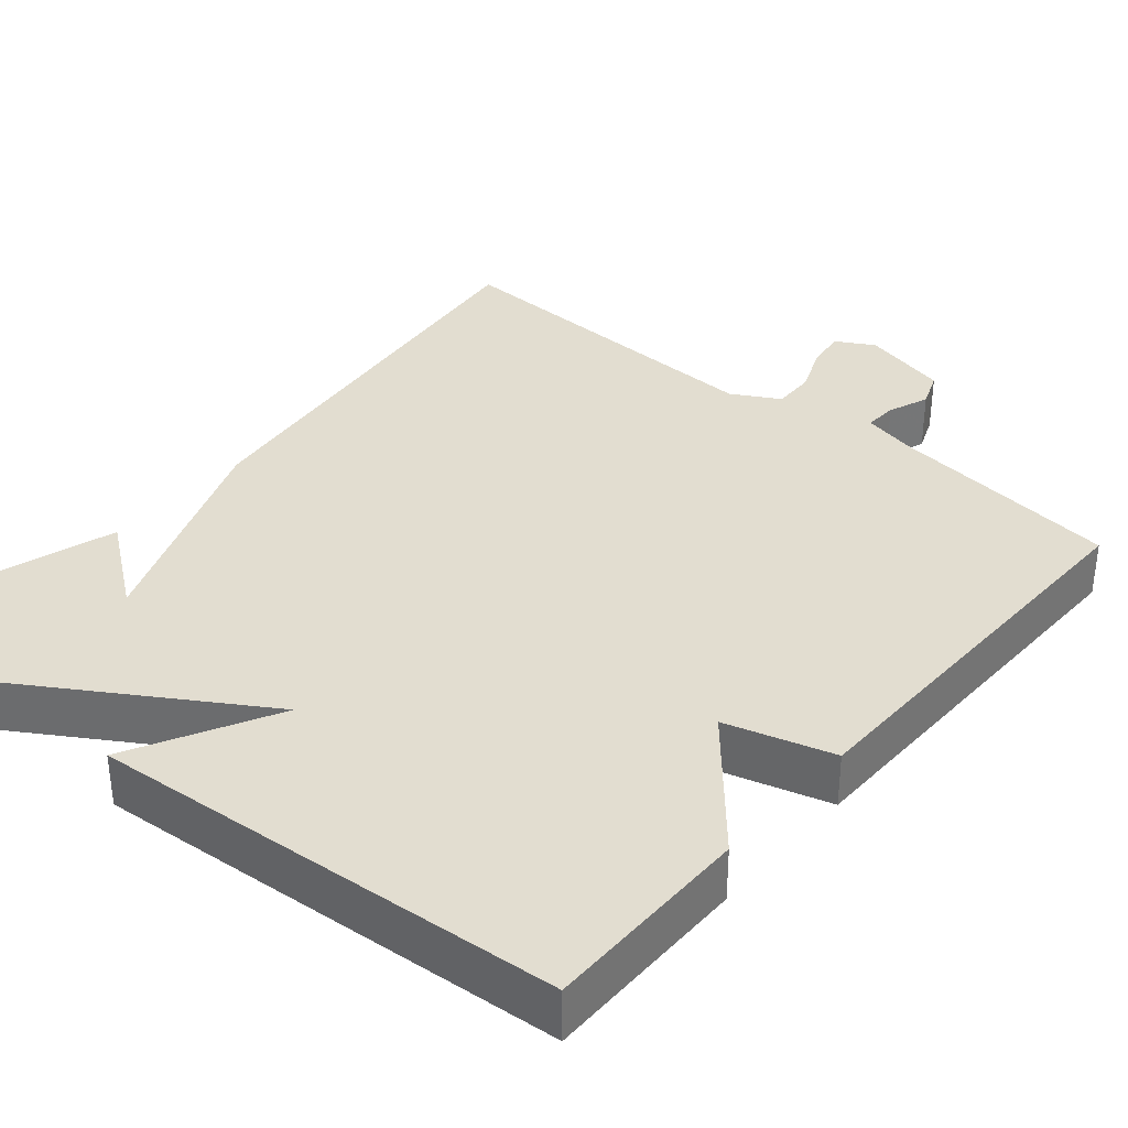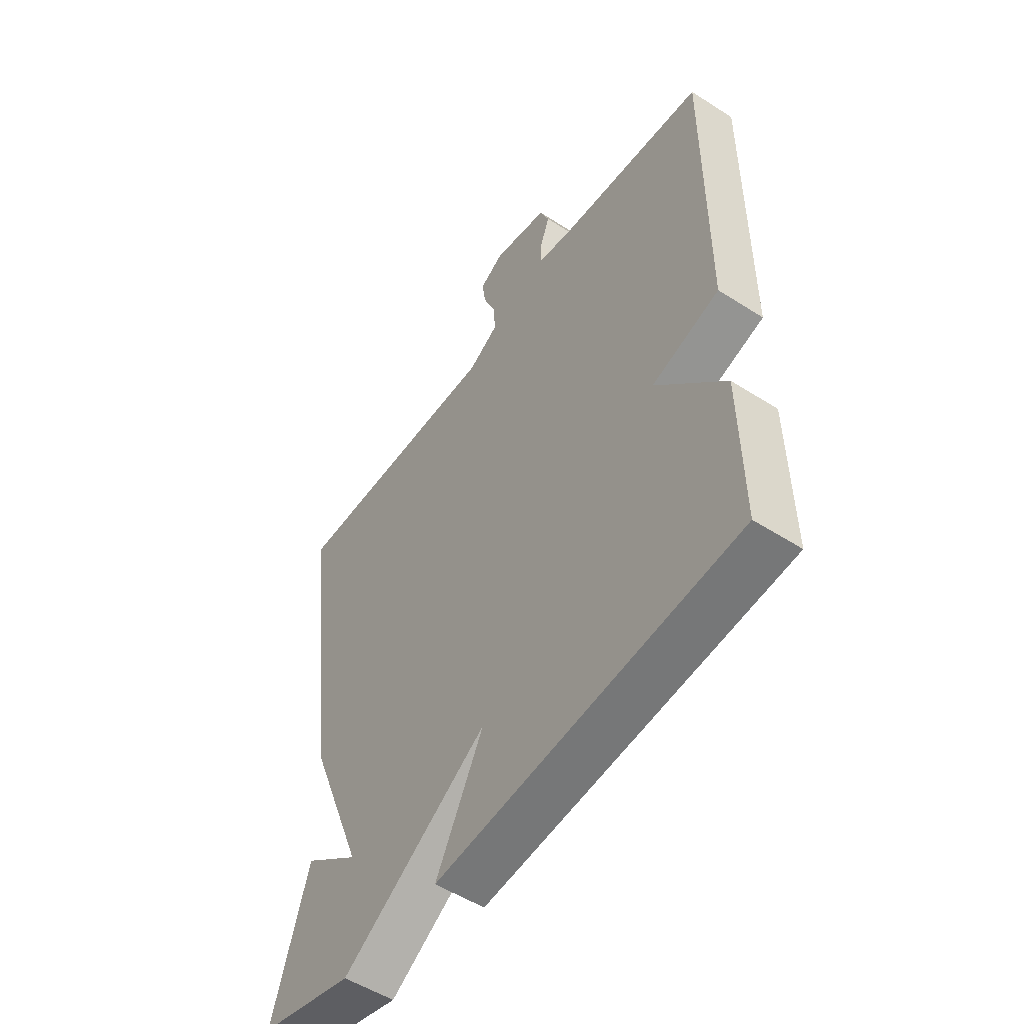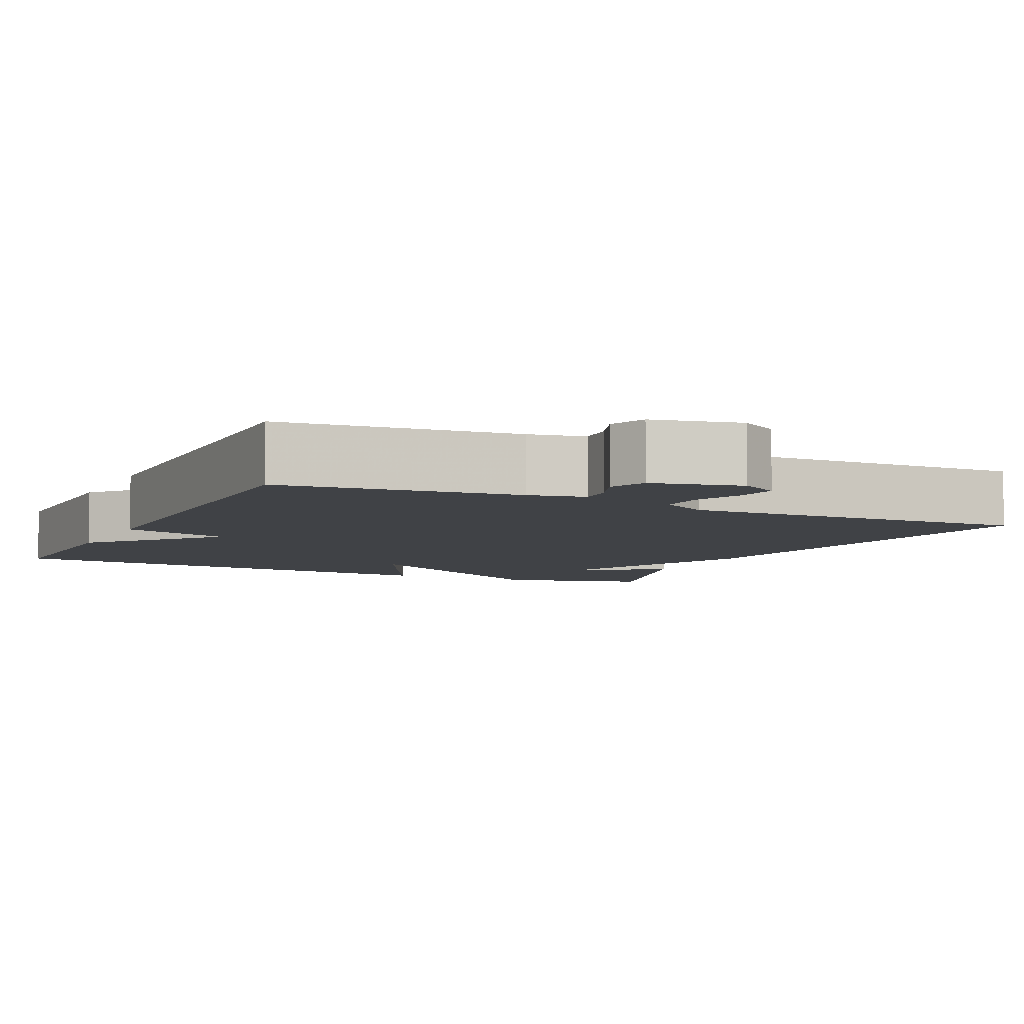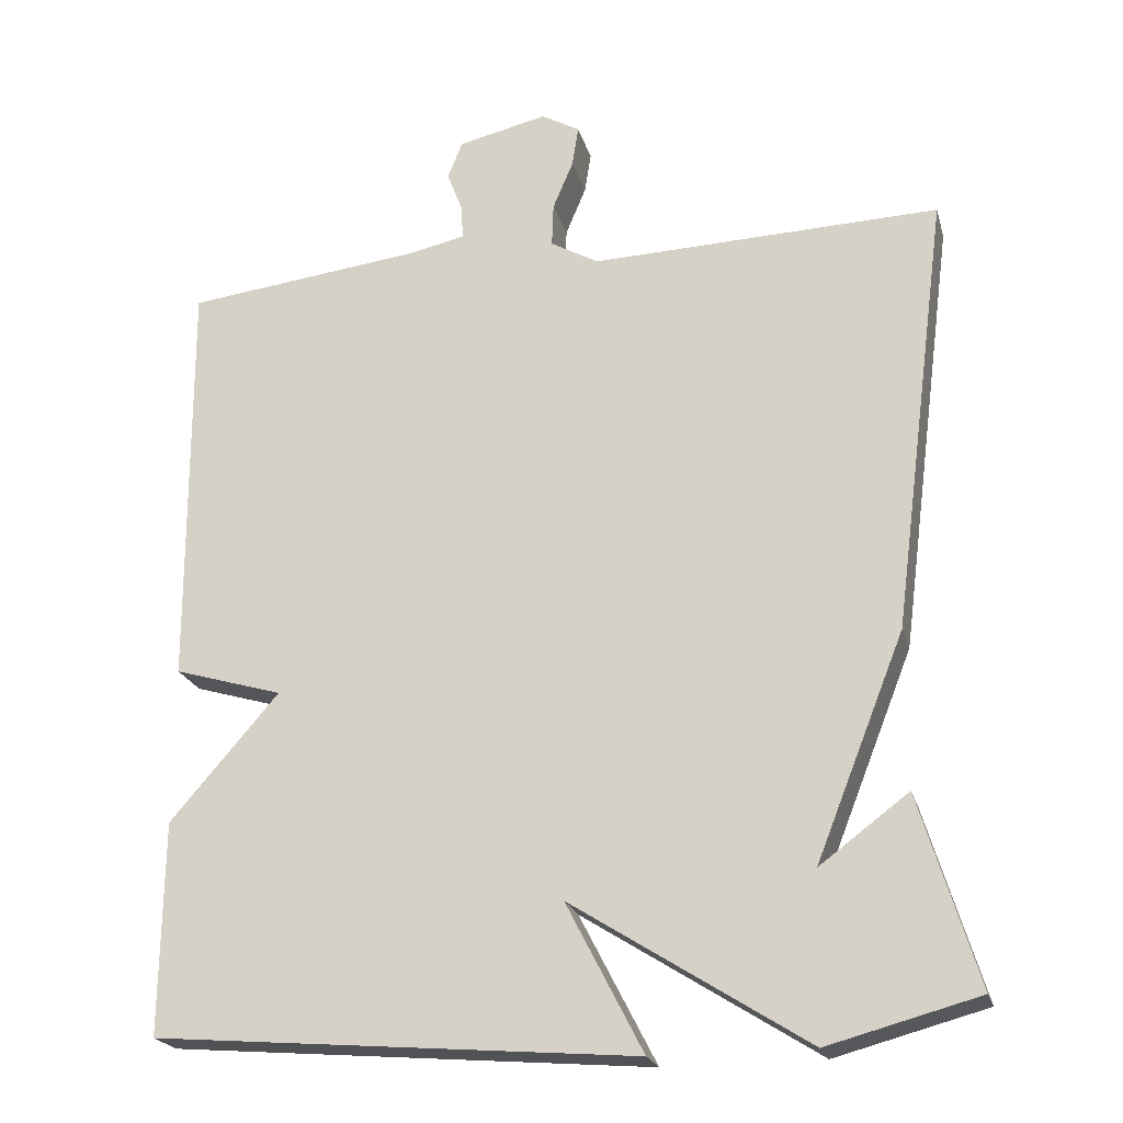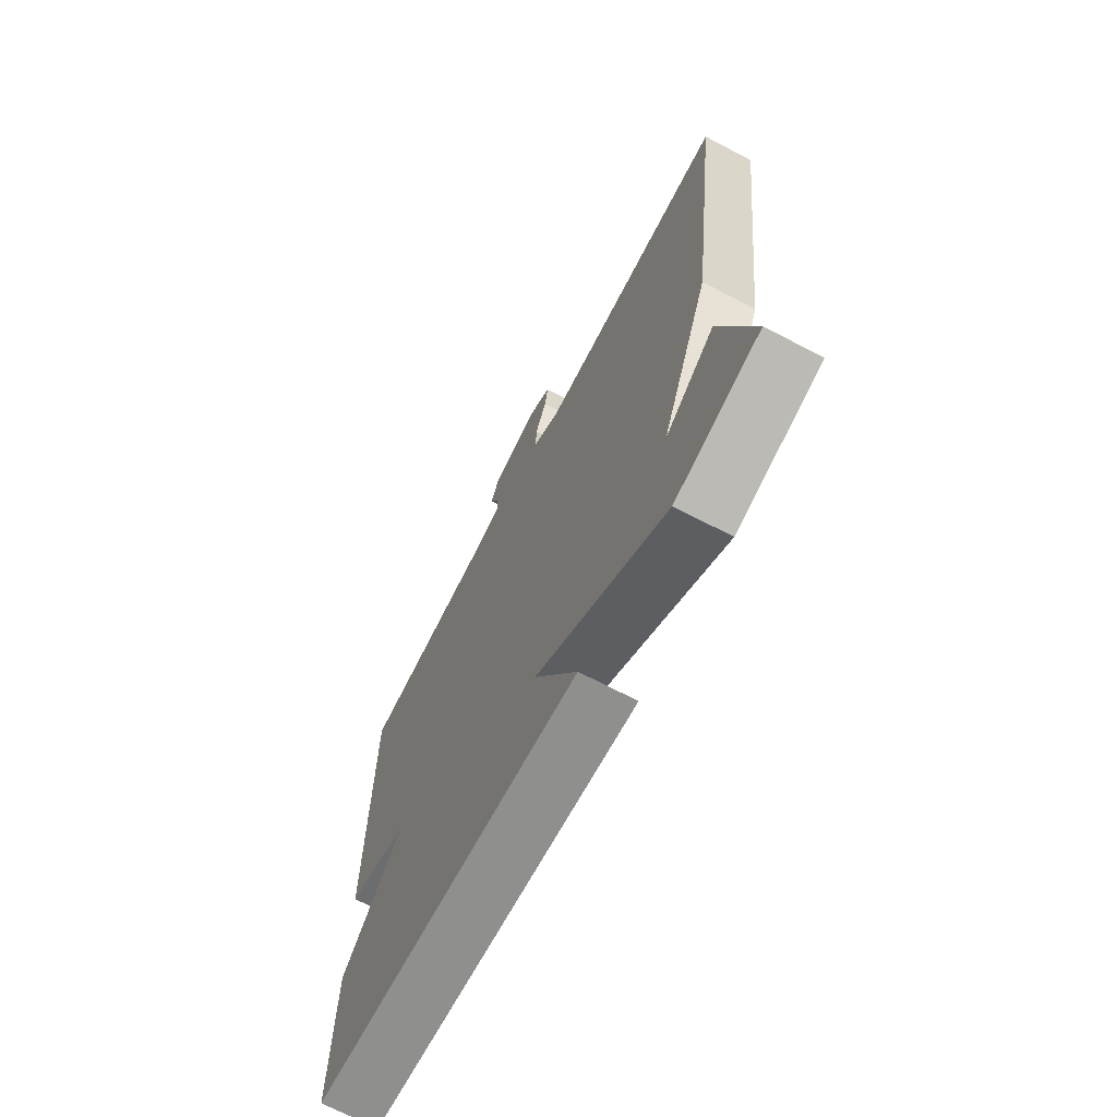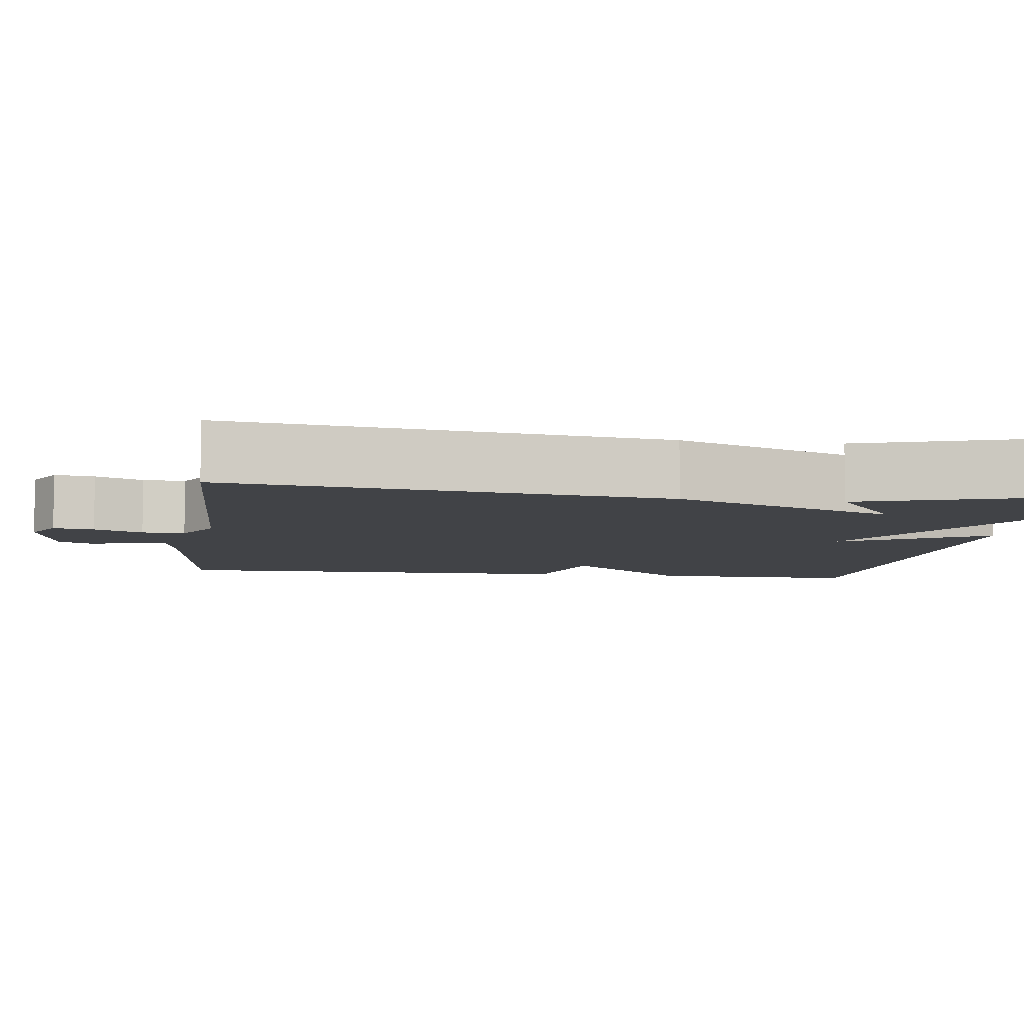
<metadata>
{"format":"obj","ext":"obj","renderer":"f3d","projection":"perspective","resolution":1024,"background":"white","views":[{"elev":35.2,"azim":-139.3,"up":"+Y"},{"elev":-52.9,"azim":-124.6,"up":"+Z"},{"elev":-6.3,"azim":-25.6,"up":"+Y"},{"elev":-22.0,"azim":14.5,"up":"+Z"},{"elev":-69.7,"azim":62.4,"up":"+Z"},{"elev":-7.1,"azim":82.5,"up":"+Y"}]}
</metadata>
<code>
v -0.5 0.07 -0.5
v -0.497 0.07 -0.231
v -0.359 0.07 -0.072
v -0.497 0.07 -0.031
v -0.5 0.07 0.5
v -0.198 0.07 0.535
v -0.127 0.07 0.55
v -0.129 0.07 0.593
v -0.149 0.07 0.646
v -0.13 0.07 0.693
v -0.017 0.07 0.719
v 0.032 0.07 0.691
v 0.024 0.07 0.639
v -0.002 0.07 0.577
v -0.004 0.07 0.522
v 0.057 0.07 0.487
v 0.5 0.07 0.5
v 0.427 0.07 -0.059
v 0.314 0.07 -0.343
v 0.427 0.07 -0.259
v 0.5 0.07 -0.5
v 0.309 0.07 -0.551
v 0.012 0.07 -0.363
v 0.109 0.07 -0.551
v -0.5 0 -0.5
v -0.497 0 -0.231
v -0.359 0 -0.072
v -0.497 0 -0.031
v -0.5 0 0.5
v -0.198 0 0.535
v -0.127 0 0.55
v -0.129 0 0.593
v -0.149 0 0.646
v -0.13 0 0.693
v -0.017 0 0.719
v 0.032 0 0.691
v 0.024 0 0.639
v -0.002 0 0.577
v -0.004 0 0.522
v 0.057 0 0.487
v 0.5 0 0.5
v 0.427 0 -0.059
v 0.314 0 -0.343
v 0.427 0 -0.259
v 0.5 0 -0.5
v 0.309 0 -0.551
v 0.012 0 -0.363
v 0.109 0 -0.551
f 1 2 3
f 24 1 3
f 23 24 3
f 22 23 3
f 19 20 21 22
f 19 22 3
f 18 19 3
f 17 18 3
f 16 17 3
f 4 5 6
f 3 4 6
f 16 3 6
f 15 16 6
f 12 13 14
f 11 12 14
f 10 11 14
f 9 10 14
f 8 9 14
f 7 8 14 15
f 6 7 15
f 27 26 25
f 27 25 48
f 27 48 47
f 27 47 46
f 46 45 44 43
f 27 46 43
f 27 43 42
f 27 42 41
f 27 41 40
f 30 29 28
f 30 28 27
f 30 27 40
f 30 40 39
f 38 37 36
f 38 36 35
f 38 35 34
f 38 34 33
f 38 33 32
f 39 38 32 31
f 39 31 30
f 1 25 26 2
f 2 26 27 3
f 3 27 28 4
f 4 28 29 5
f 5 29 30 6
f 6 30 31 7
f 7 31 32 8
f 8 32 33 9
f 9 33 34 10
f 10 34 35 11
f 11 35 36 12
f 12 36 37 13
f 13 37 38 14
f 14 38 39 15
f 15 39 40 16
f 16 40 41 17
f 17 41 42 18
f 18 42 43 19
f 19 43 44 20
f 20 44 45 21
f 21 45 46 22
f 22 46 47 23
f 23 47 48 24
f 24 48 25 1

</code>
